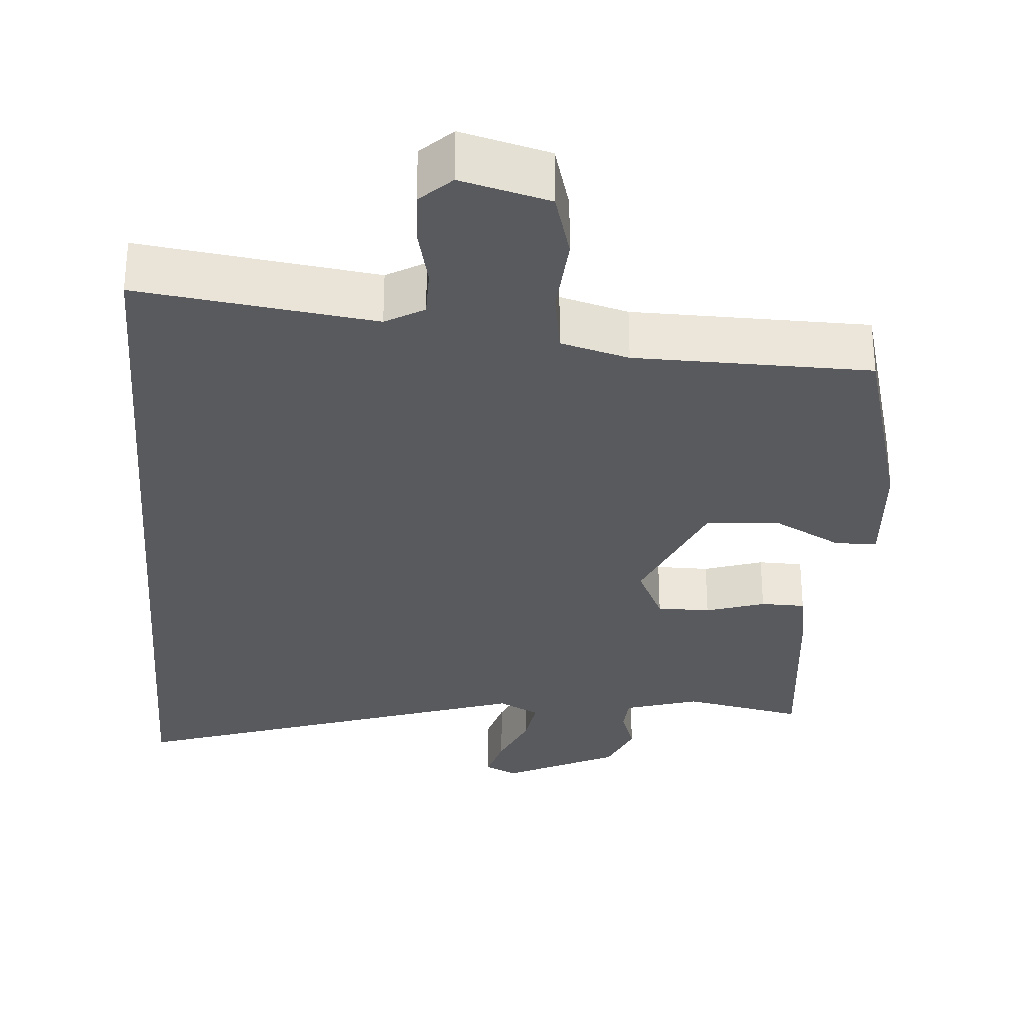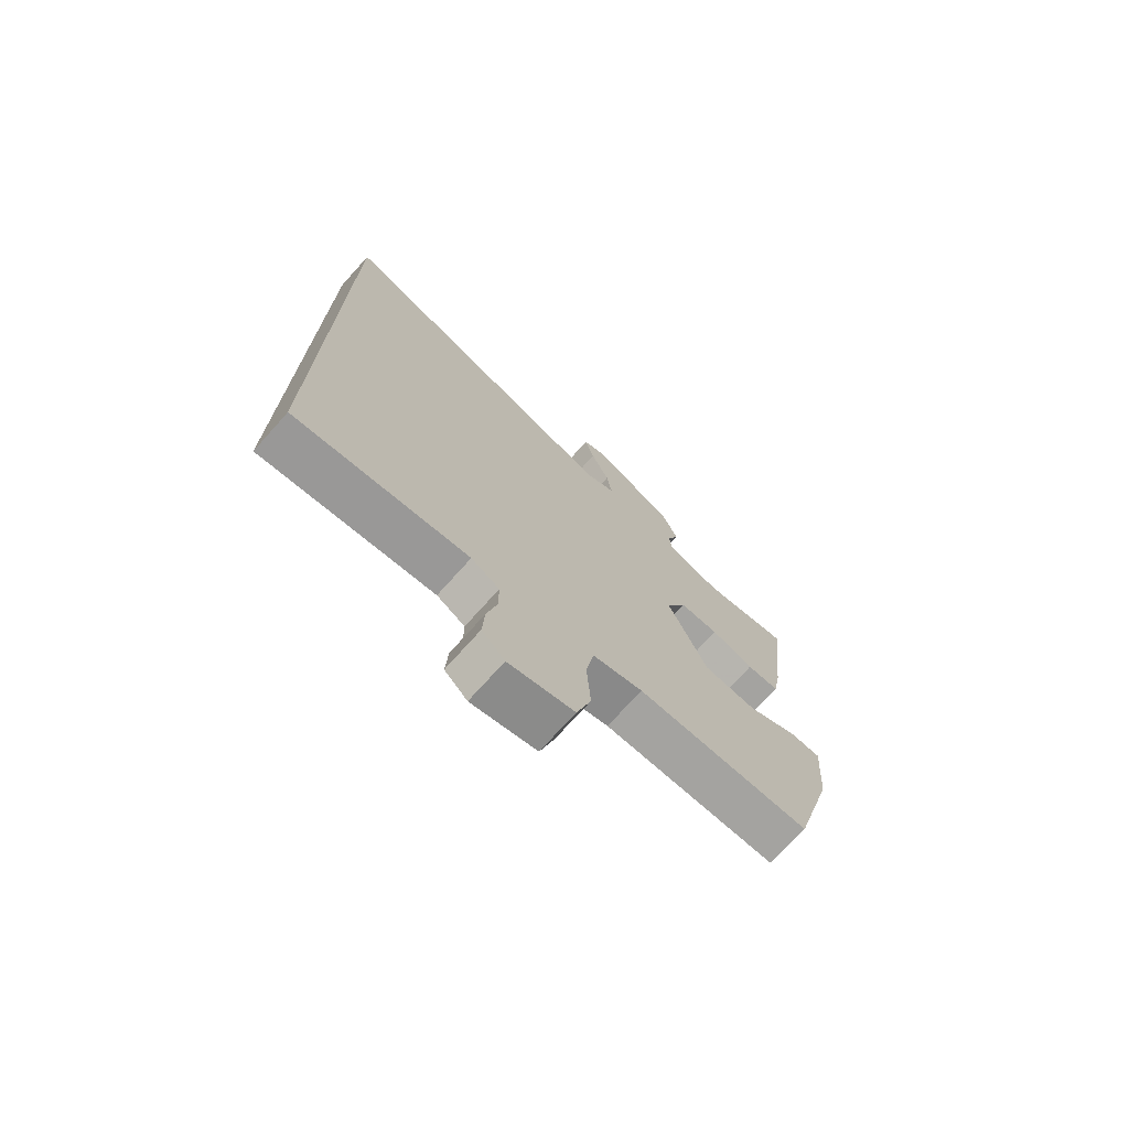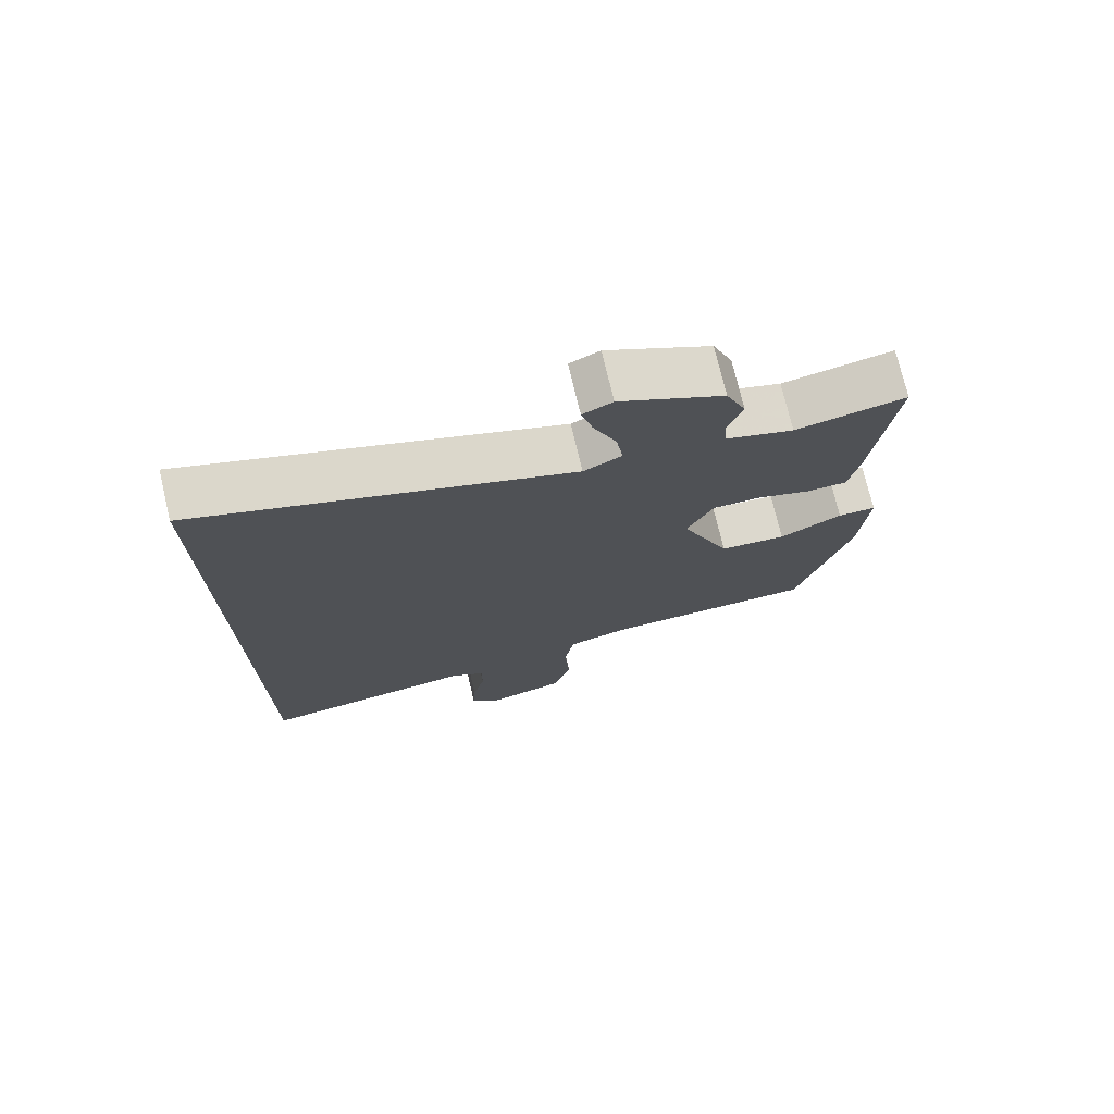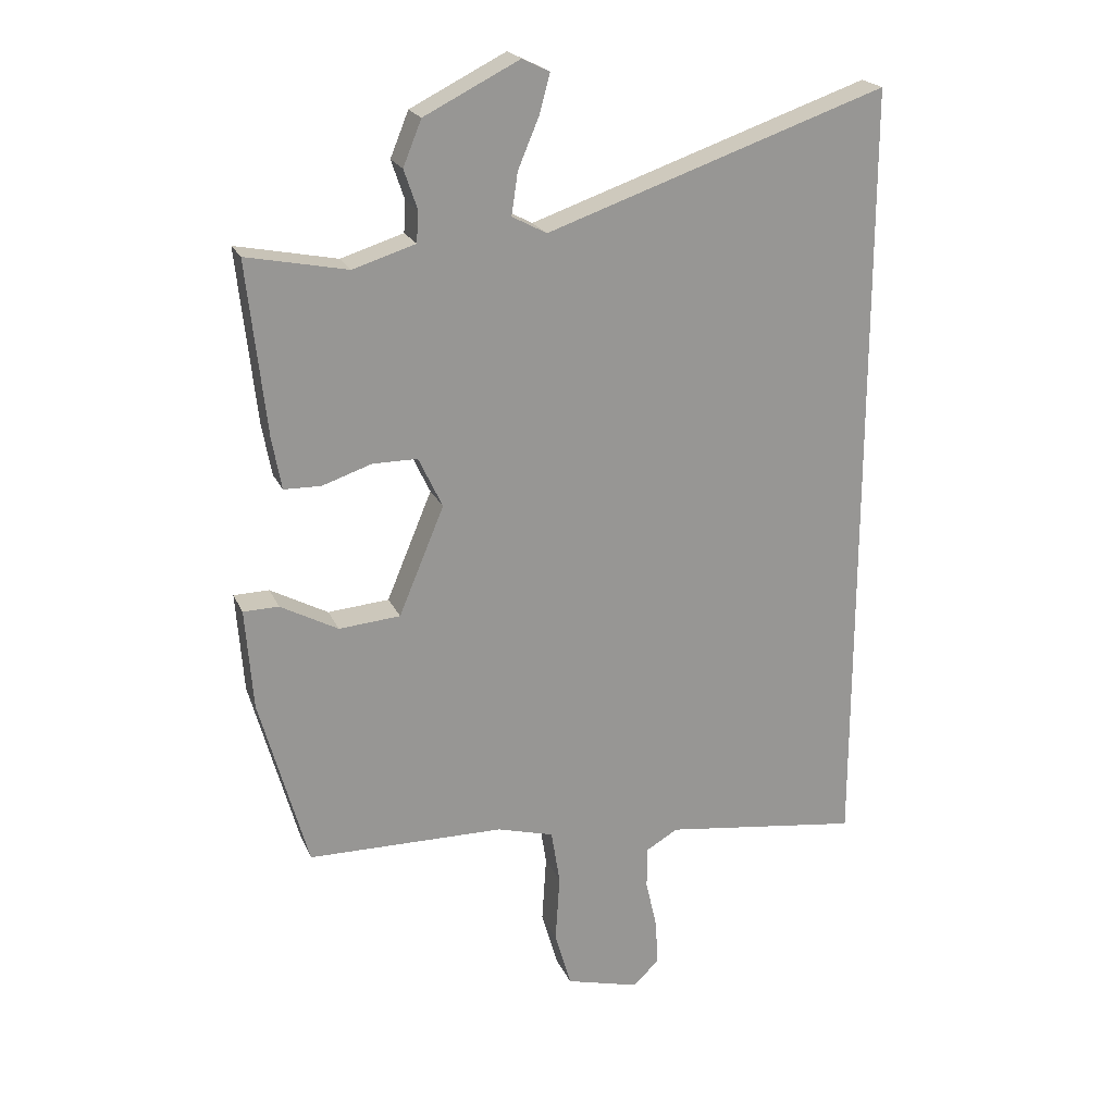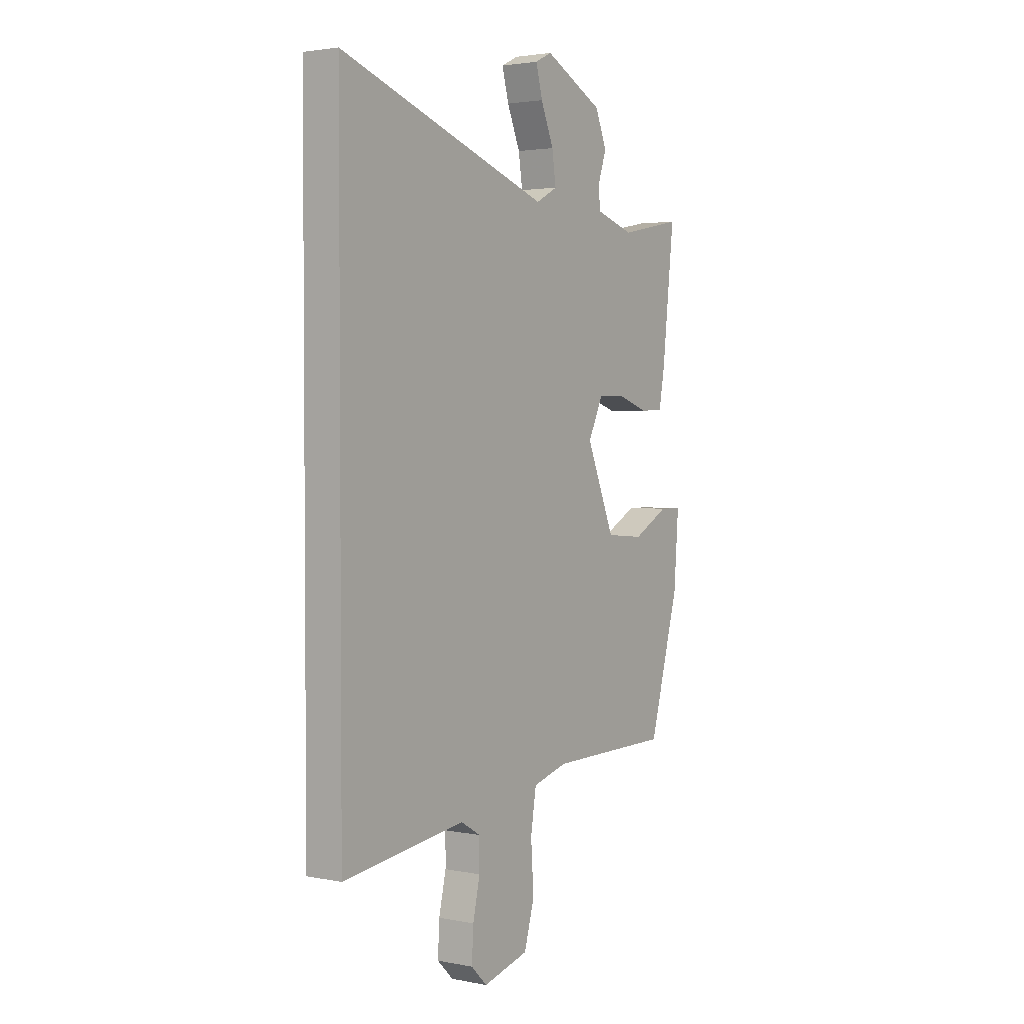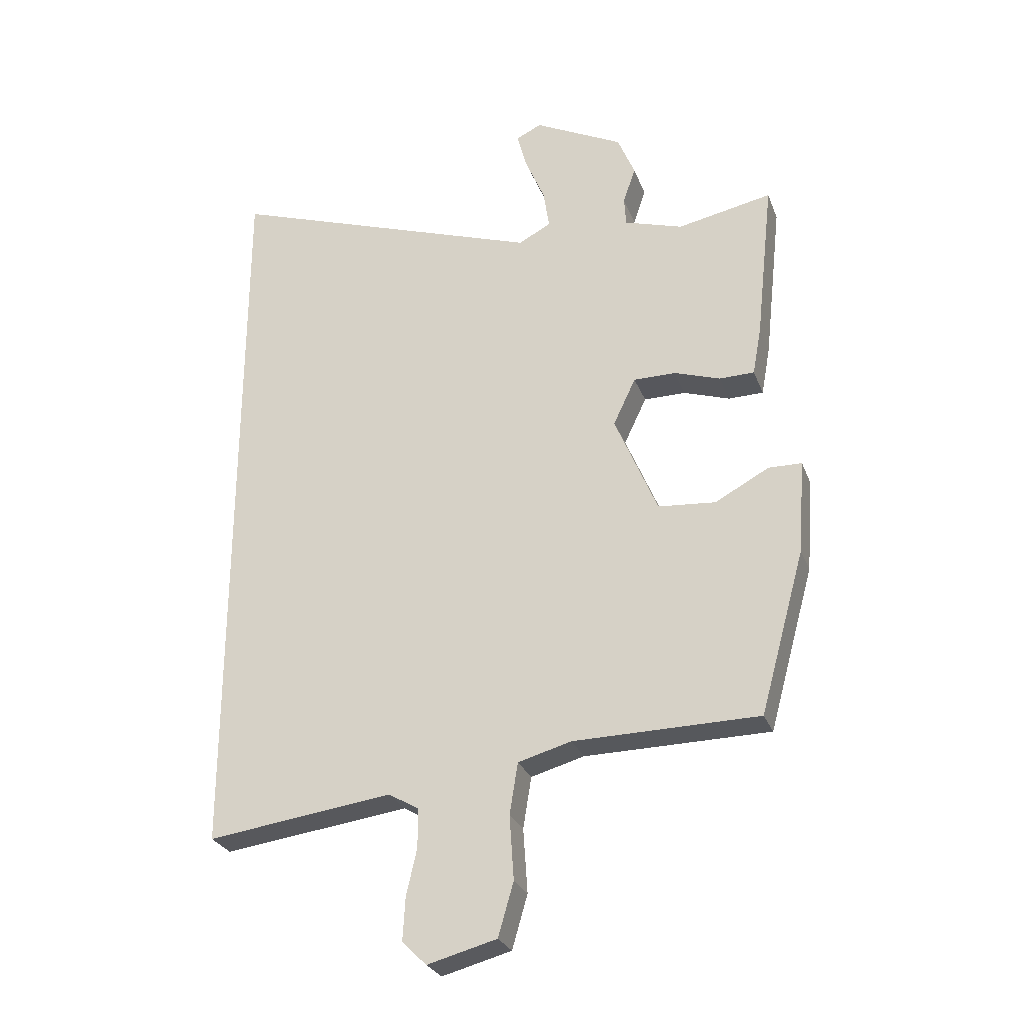
<metadata>
{"format":"obj","ext":"obj","renderer":"f3d","projection":"perspective","resolution":1024,"background":"white","views":[{"elev":-30.6,"azim":175.4,"up":"+Y"},{"elev":-73.4,"azim":138.1,"up":"+Z"},{"elev":74.4,"azim":166.6,"up":"+Z"},{"elev":21.3,"azim":-18.9,"up":"+Z"},{"elev":2.6,"azim":124.3,"up":"+Z"},{"elev":-27.6,"azim":-161.7,"up":"+Z"}]}
</metadata>
<code>
v 0.5 0.07 0.67
v 0.5 0.07 -0.59
v 0.187 0.07 -0.548
v 0.136 0.07 -0.578
v 0.136 0.07 -0.644
v 0.154 0.07 -0.723
v 0.158 0.07 -0.795
v 0.117 0.07 -0.835
v 0 0.07 -0.804
v -0.026 0.07 -0.714
v -0.019 0.07 -0.606
v -0.033 0.07 -0.519
v -0.123 0.07 -0.494
v -0.435 0.07 -0.49
v -0.511 0.07 -0.216
v -0.523 0.07 -0.057
v -0.467 0.07 -0.056
v -0.376 0.07 -0.105
v -0.279 0.07 -0.097
v -0.207 0.07 0.075
v -0.245 0.07 0.155
v -0.316 0.07 0.155
v -0.394 0.07 0.129
v -0.453 0.07 0.13
v -0.468 0.07 0.213
v -0.498 0.07 0.486
v -0.338 0.07 0.454
v -0.239 0.07 0.485
v -0.236 0.07 0.534
v -0.257 0.07 0.596
v -0.228 0.07 0.667
v -0.077 0.07 0.743
v -0.034 0.07 0.722
v -0.051 0.07 0.659
v -0.084 0.07 0.581
v -0.094 0.07 0.514
v -0.039 0.07 0.485
v 0.5 0 0.67
v 0.5 0 -0.59
v 0.187 0 -0.548
v 0.136 0 -0.578
v 0.136 0 -0.644
v 0.154 0 -0.723
v 0.158 0 -0.795
v 0.117 0 -0.835
v 0 0 -0.804
v -0.026 0 -0.714
v -0.019 0 -0.606
v -0.033 0 -0.519
v -0.123 0 -0.494
v -0.435 0 -0.49
v -0.511 0 -0.216
v -0.523 0 -0.057
v -0.467 0 -0.056
v -0.376 0 -0.105
v -0.279 0 -0.097
v -0.207 0 0.075
v -0.245 0 0.155
v -0.316 0 0.155
v -0.394 0 0.129
v -0.453 0 0.13
v -0.468 0 0.213
v -0.498 0 0.486
v -0.338 0 0.454
v -0.239 0 0.485
v -0.236 0 0.534
v -0.257 0 0.596
v -0.228 0 0.667
v -0.077 0 0.743
v -0.034 0 0.722
v -0.051 0 0.659
v -0.084 0 0.581
v -0.094 0 0.514
v -0.039 0 0.485
f 32 33 34 35
f 32 35 36
f 29 30 31 32
f 28 29 32 36
f 27 28 36 37
f 25 26 27
f 22 23 24 25
f 21 22 25 27
f 20 21 27 37
f 15 16 17 18
f 13 14 15 18
f 12 13 18 19
f 8 9 10 11
f 8 11 12
f 5 6 7 8
f 4 5 8 12
f 3 4 12 19
f 20 37 1 2
f 2 3 19 20
f 72 71 70 69
f 73 72 69
f 69 68 67 66
f 73 69 66 65
f 74 73 65 64
f 64 63 62
f 62 61 60 59
f 64 62 59 58
f 74 64 58 57
f 55 54 53 52
f 55 52 51 50
f 56 55 50 49
f 48 47 46 45
f 49 48 45
f 45 44 43 42
f 49 45 42 41
f 56 49 41 40
f 39 38 74 57
f 57 56 40 39
f 1 38 39 2
f 2 39 40 3
f 3 40 41 4
f 4 41 42 5
f 5 42 43 6
f 6 43 44 7
f 7 44 45 8
f 8 45 46 9
f 9 46 47 10
f 10 47 48 11
f 11 48 49 12
f 12 49 50 13
f 13 50 51 14
f 14 51 52 15
f 15 52 53 16
f 16 53 54 17
f 17 54 55 18
f 18 55 56 19
f 19 56 57 20
f 20 57 58 21
f 21 58 59 22
f 22 59 60 23
f 23 60 61 24
f 24 61 62 25
f 25 62 63 26
f 26 63 64 27
f 27 64 65 28
f 28 65 66 29
f 29 66 67 30
f 30 67 68 31
f 31 68 69 32
f 32 69 70 33
f 33 70 71 34
f 34 71 72 35
f 35 72 73 36
f 36 73 74 37
f 37 74 38 1

</code>
